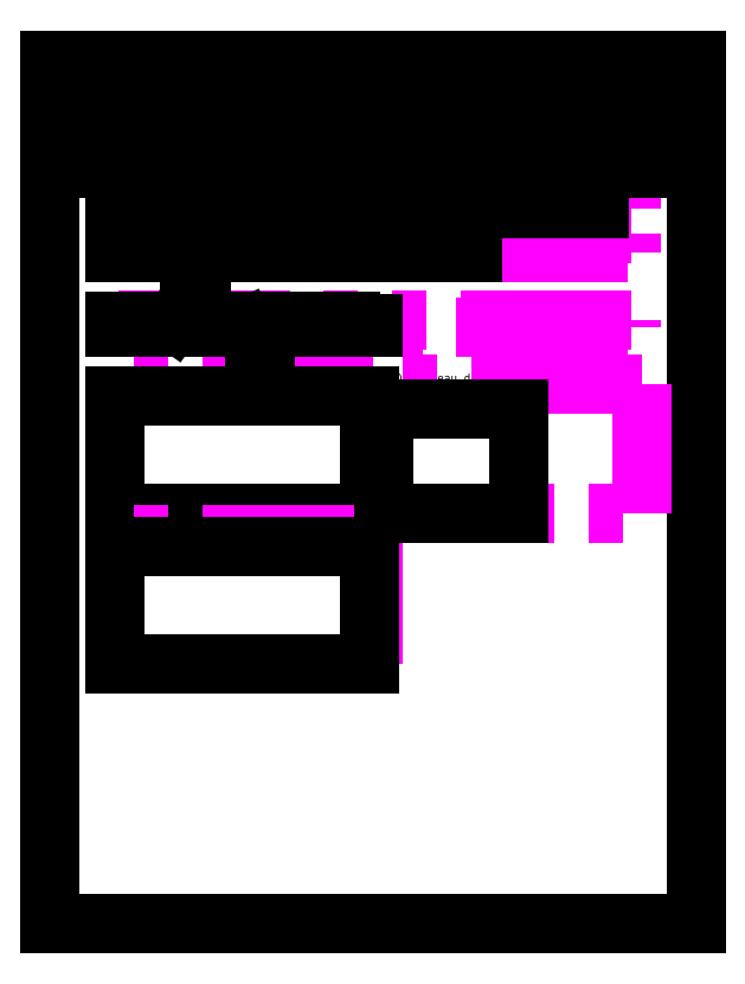
<metadata>
{"format":"dxf","ext":"dxf","renderer":"ezdxf+matplotlib","layout":"modelspace","background":"white","min_lineweight":24,"dpi":150}
</metadata>
<code>
0
SECTION
2
ENTITIES
0
INSERT
8
0
2
Madrier_2xXx8_c
10
12
20
110.5
30
0
0
INSERT
8
Fantômes
2
Madrier_Xx4x8_a
10
12
20
132.5
30
0
0
INSERT
8
0
2
Madrier_Xx4x8_a
10
12
20
124.5
30
0
0
INSERT
8
0
2
Pièce_01_a
10
12
20
132.5
30
0
0
INSERT
8
0
2
Pièce_02_a
10
63.25
20
132.5
30
0
0
MTEXT
8
0
10
12
20
136
30
0
40
1.5
41
0
46
0
71
     7
72
     1
1
(4) Madrier 2x4x96
7
textstyle26
73
     1
44
1
0
MTEXT
8
0
10
12
20
100
30
0
40
1.5
41
0
46
0
71
     7
72
     1
1
(2) Panneau de contreplaqué 3/4x24x48
7
textstyle27
73
     1
44
1
0
MTEXT
8
0
10
12
20
72
30
0
40
1.5
41
0
46
0
71
     7
72
     1
1
(1) Panneau dur 1/8x24x48
7
textstyle28
73
     1
44
1
0
MTEXT
8
0
10
62
20
100
30
0
40
1.5
41
0
46
0
71
     7
72
     1
1
(1) Panneau de particule 1/2x24x48
7
textstyle29
73
     1
44
1
0
INSERT
8
0
2
Cartouche_ANSI_A
10
0
20
0
30
0
41
16
42
16
43
16
0
INSERT
8
Fantômes
2
Panneau_Xx2x4_a
10
12
20
76
30
0
0
INSERT
8
0
2
Pièce_06_a
10
12
20
76
30
0
0
INSERT
8
0
2
Panneau_Xx2x4_a
10
12
20
48
30
0
0
INSERT
8
0
2
Panneau_Xx2x4_a
10
62
20
76
30
0
0
MTEXT
8
0
10
12
20
128
30
0
40
1.5
41
0
46
0
71
     7
72
     1
1
(1) Madrier 2x4x96
7
textstyle30
73
     1
44
1
0
MTEXT
8
0
10
12
20
120
30
0
40
1.5
41
0
46
0
71
     7
72
     1
1
(1) Madrier 2x3x96
7
textstyle31
73
     1
44
1
0
INSERT
8
0
2
Pièce_08_c
10
12
20
110.5
30
0
0
INSERT
8
0
2
Pièce_08_c
10
12
20
110.9
30
0
0
INSERT
8
0
2
Pièce_09_c
10
34
20
111.7
30
0
0
INSERT
8
0
2
Pièce_09_c
10
12
20
111.7
30
0
0
LEADER
8
0
3
QCADDimStyle
76
     3
10
22.94
20
111.7
30
0
10
26
20
116
30
0
10
28
20
116
30
0
0
LEADER
8
0
3
QCADDimStyle
76
     3
10
36
20
110.5
30
0
10
38
20
106
30
0
10
40
20
106
30
0
0
MTEXT
8
0
10
27
20
116
30
0
40
1.5
41
0
46
0
71
     8
72
     1
1
9
7
textstyle32
73
     1
44
1
0
MTEXT
8
0
10
39
20
106
30
0
40
1.5
41
0
46
0
71
     8
72
     1
1
8
7
textstyle33
73
     1
44
1
0
INSERT
8
0
2
Pièce_10_a
10
62
20
76
30
0
0
INSERT
8
0
2
Pièce_07_a
10
12
20
48
30
0
0
INSERT
8
0
2
Pièce_05_a
10
12
20
124.5
30
0
0
INSERT
8
0
2
Pièce_05_a
10
28.62
20
124.5
30
0
0
INSERT
8
0
2
Pièce_05_a
10
45.25
20
124.5
30
0
0
INSERT
8
0
2
Pièce_05_a
10
61.88
20
124.5
30
0
0
INSERT
8
0
2
Pièce_03_a
10
44.5
20
132.5
30
0
0
INSERT
8
0
2
Pièce_04_a
10
70.12
20
132.5
30
0
0
VIEWPORT
8
0
10
5.25
20
4
30
0
40
11.64
41
8.993
68
     1
69
     1
12
5.25
22
4
13
0
23
0
14
0.5
24
0.5
15
0.5
25
0.5
16
0
26
0
36
1
17
0
27
0
37
0
42
50
43
0
44
0
45
8.993
50
0
51
0
72
   100
90
   557152
1

281
     0
71
     1
74
     0
110
0
120
0
130
0
111
1
121
0
131
0
112
0
122
1
132
0
79
     0
146
0
170
     0
61
     5
348
BD3
292
     1
282
     1
141
0
142
0
63
   256
361
C8F
0
ENDSEC
0
EOF

</code>
